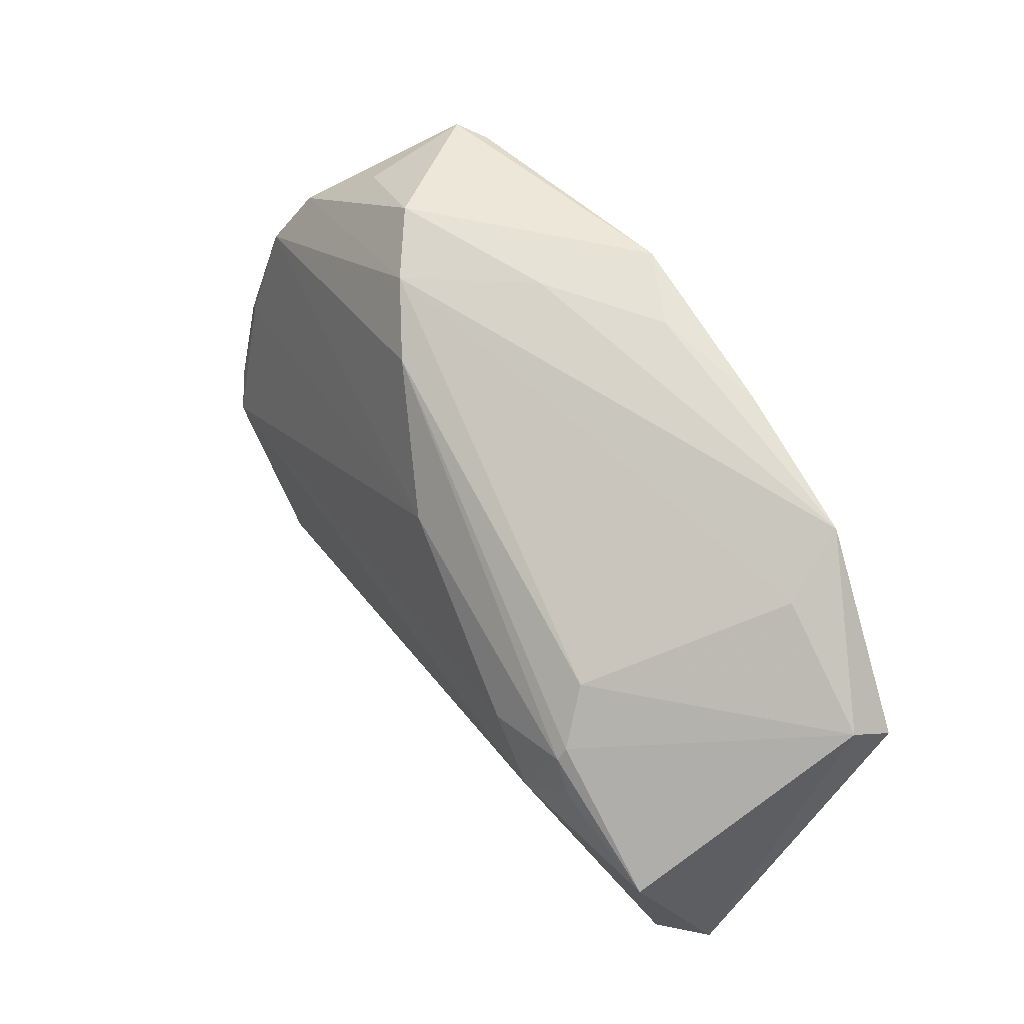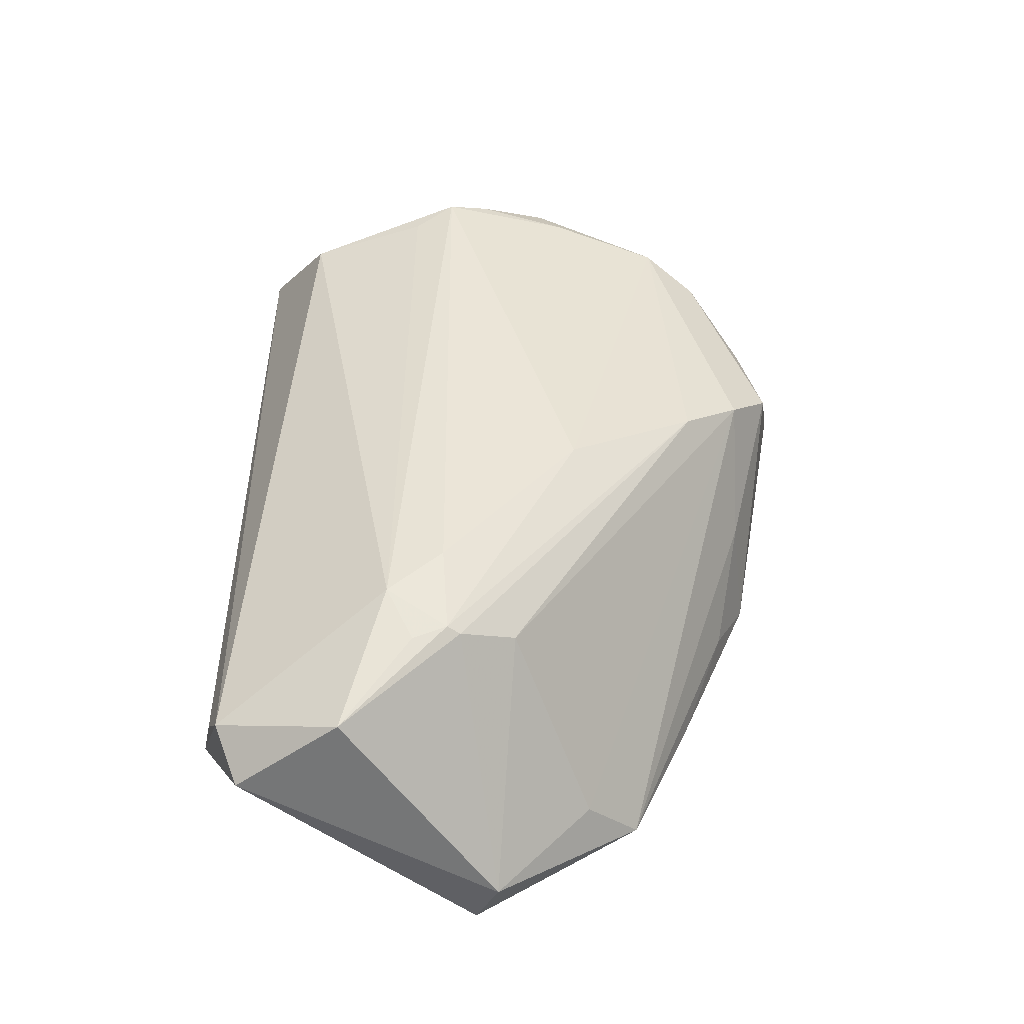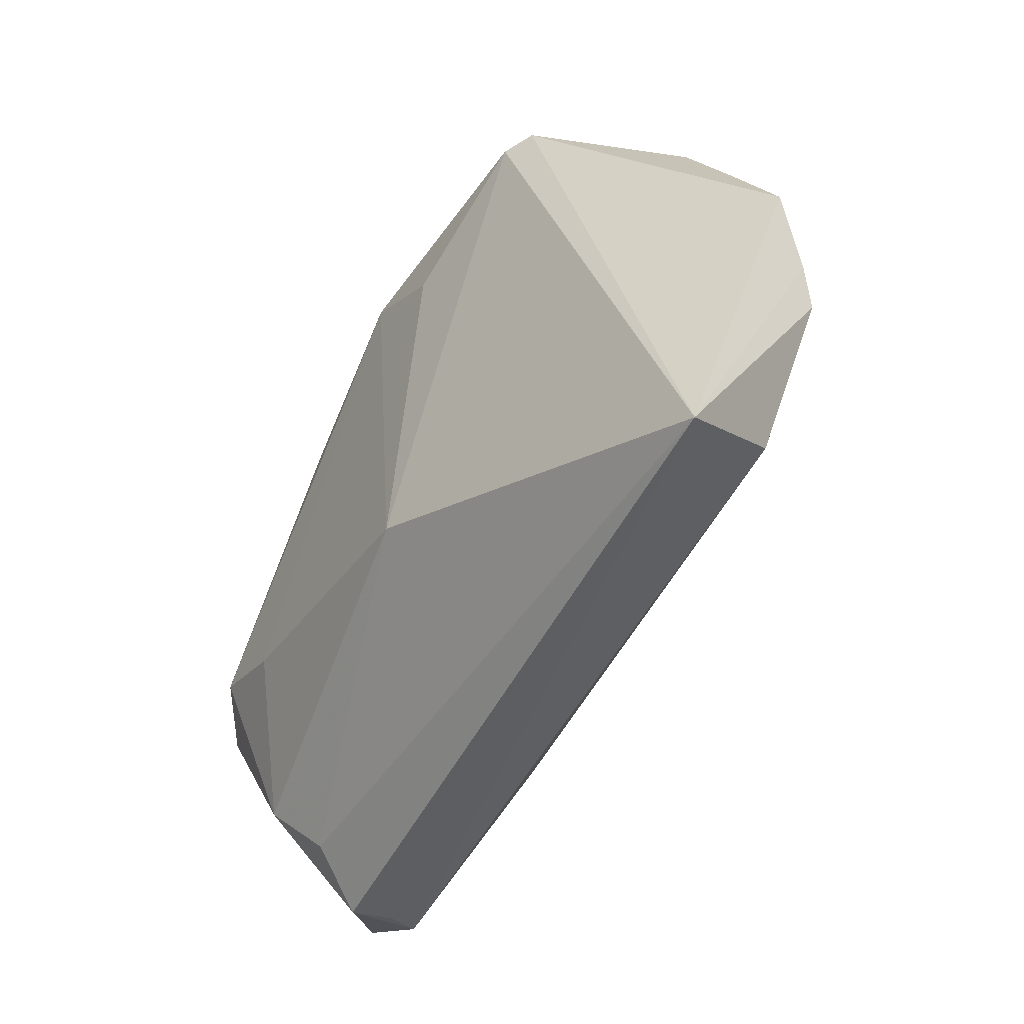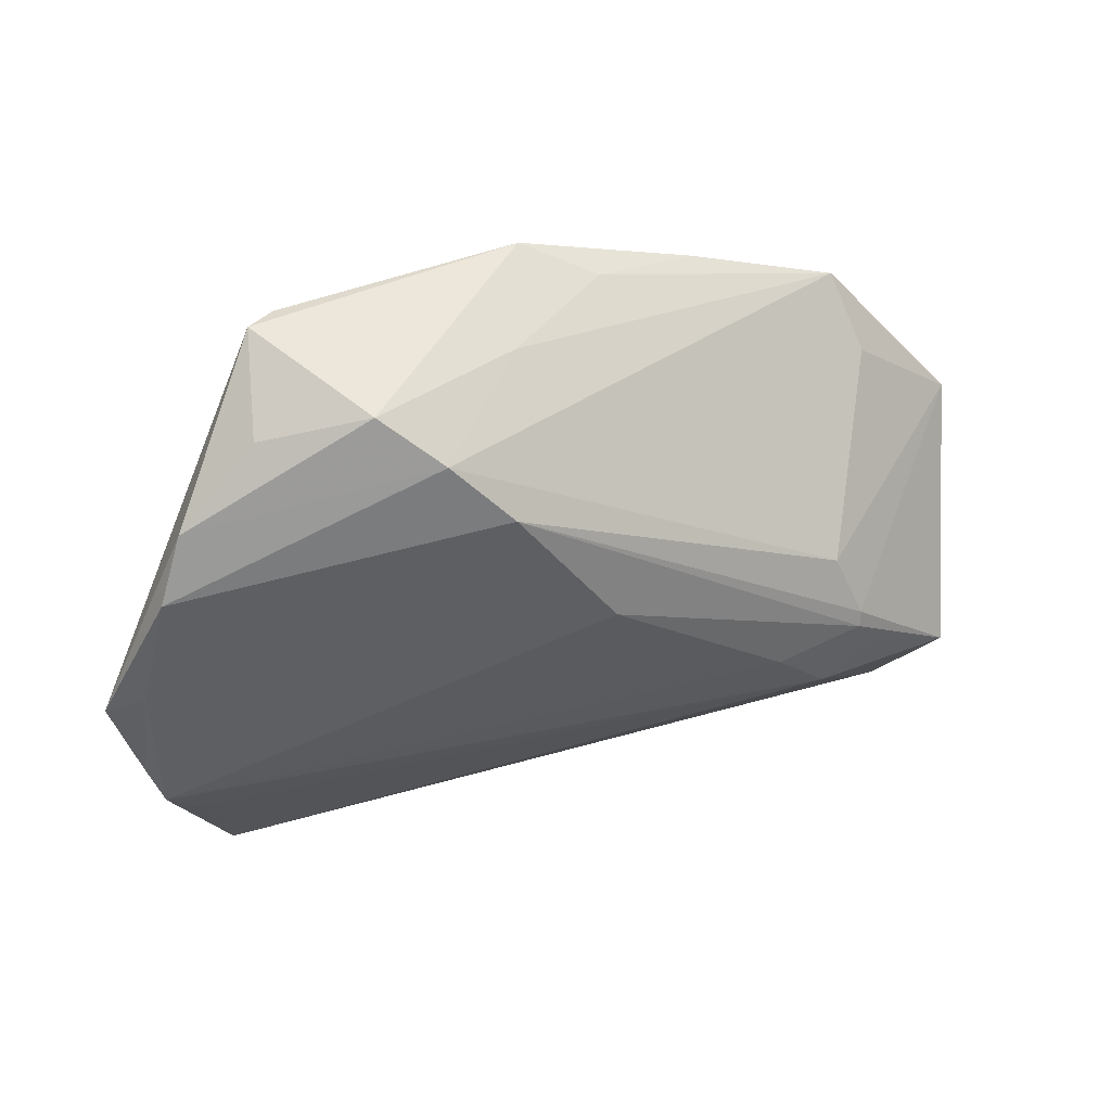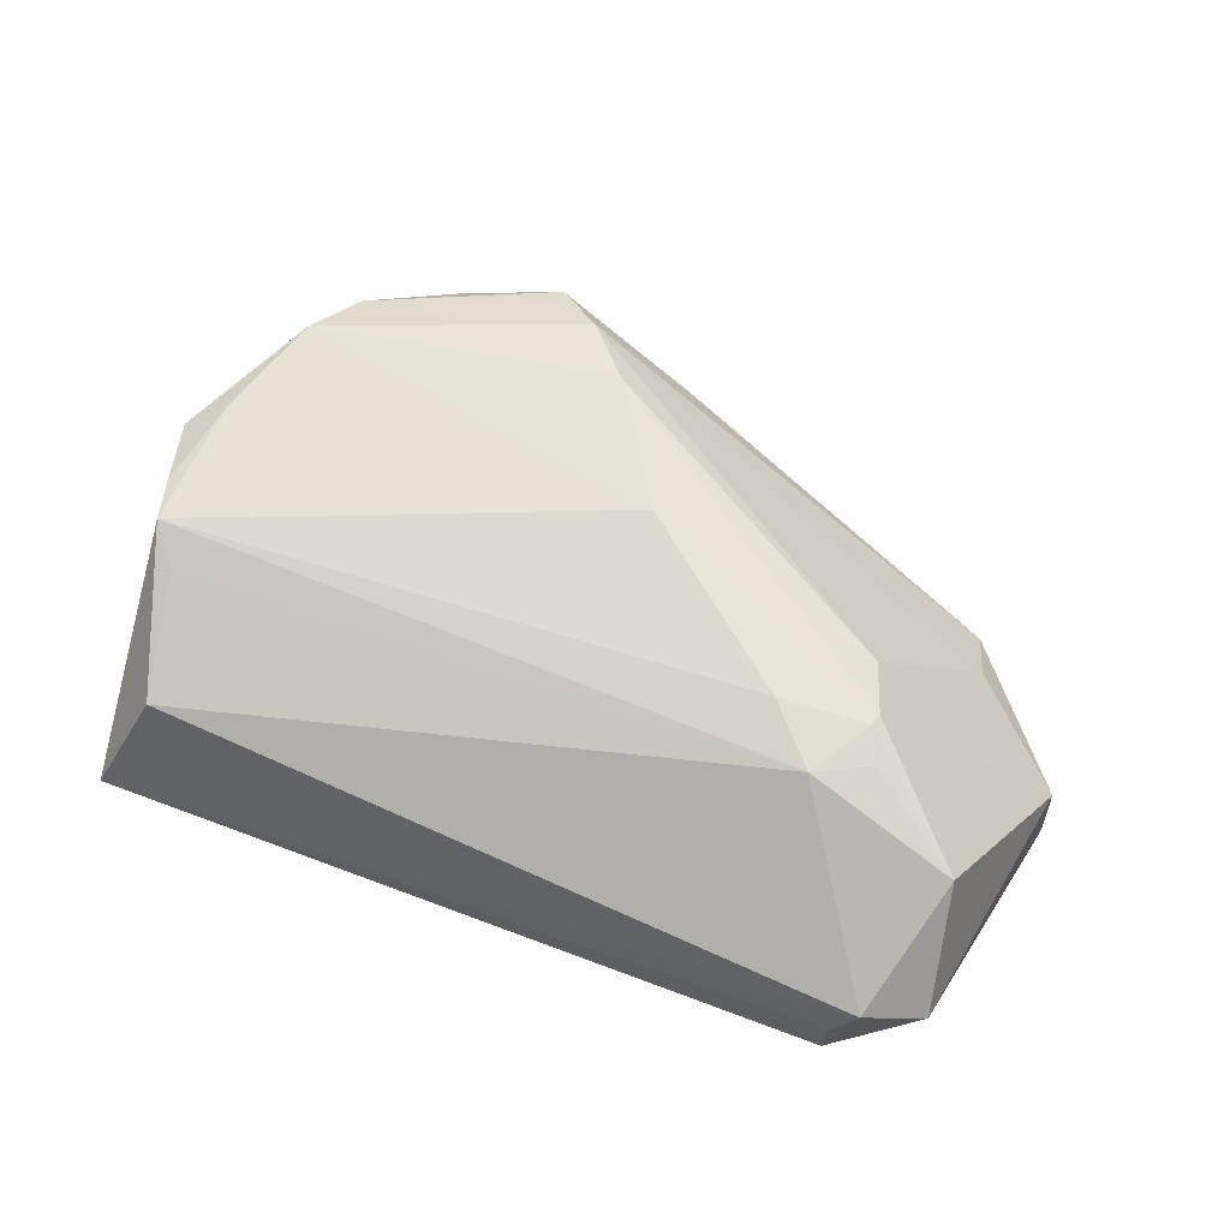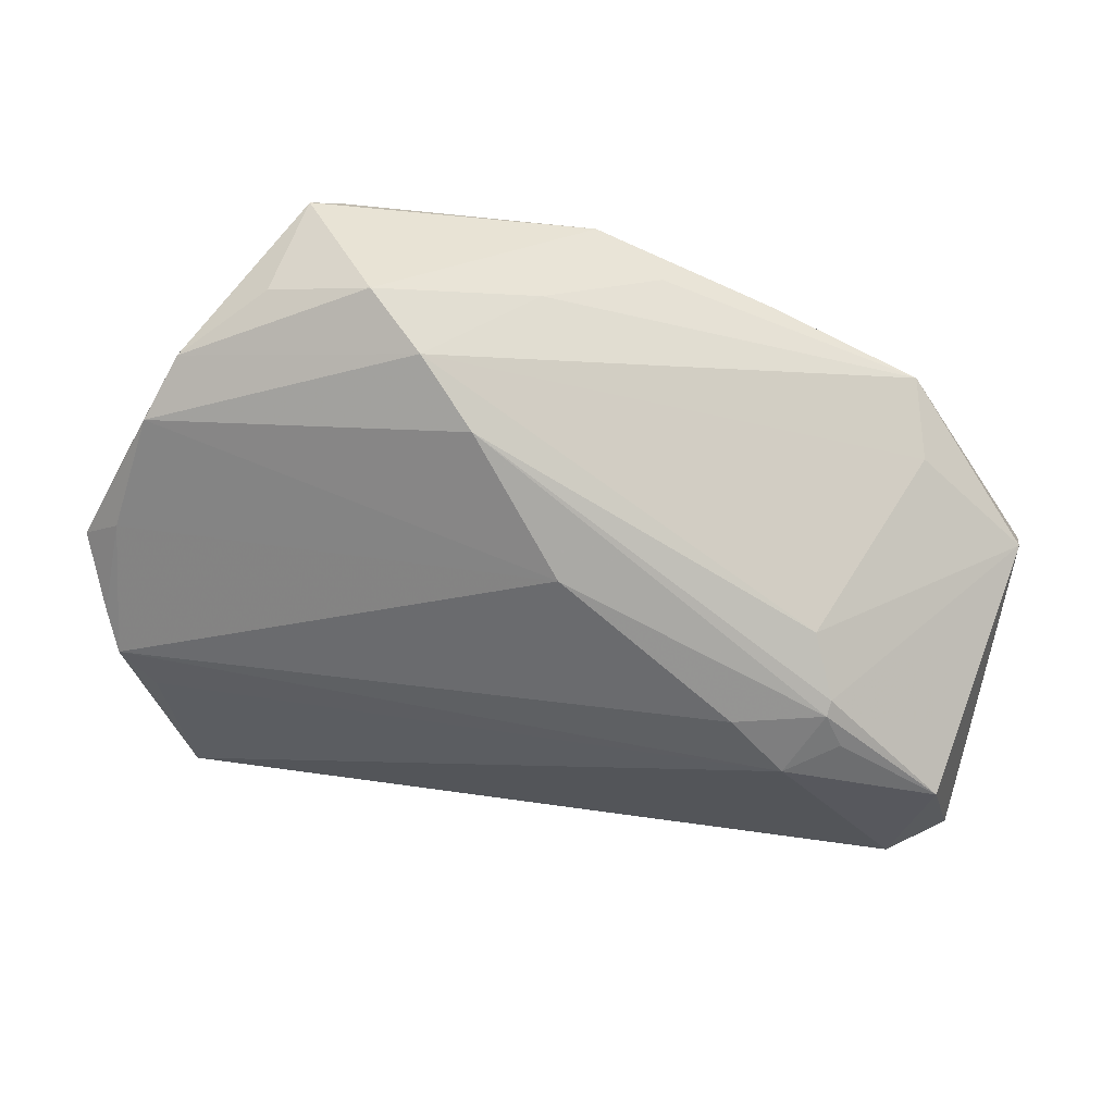
<metadata>
{"format":"obj","ext":"obj","renderer":"f3d","projection":"perspective","resolution":1024,"background":"white","views":[{"elev":40.9,"azim":52.1,"up":"+Y"},{"elev":52.1,"azim":91.5,"up":"+Z"},{"elev":-48.1,"azim":-120.0,"up":"+Y"},{"elev":54.5,"azim":-21.2,"up":"+Y"},{"elev":72.3,"azim":20.9,"up":"+Z"},{"elev":36.6,"azim":4.7,"up":"+Y"}]}
</metadata>
<code>
v -0.01528 0.03302 0.006491
v -0.009802 0.02701 -0.02003
v -0.04942 0.02076 0.004389
v 0.04123 -0.03945 0.004962
v 0.003175 0.0355 -0.02041
v -0.02769 0.0394 -0.01713
v 0.02914 -0.01563 0.02041
v -0.02167 0.03822 0.0008649
v 0.05139 -0.03447 0.007193
v 0.01168 0.03147 -0.01559
v -0.002342 0.03381 -0.00643
v 0.04845 -0.02075 0.0174
v 0.03599 -0.01197 0.0193
v 0.05874 -0.003276 -0.01347
v 0.03369 -0.00993 -0.02041
v 0.03835 -0.03422 -0.007511
v -0.05082 -0.0165 0.009004
v -0.04545 0.0278 0.0007695
v 0.04628 -0.004534 -0.0203
v 0.03499 0.02177 -0.01757
v -0.03125 0.04059 -0.01483
v 0.034 -0.007517 0.01926
v -0.05491 -0.01119 0.009602
v 0.03221 0.0013 0.01432
v -0.03471 0.03504 -0.003113
v -0.003685 -0.0181 -0.02041
v -0.05397 0.006248 0.006384
v 0.04396 -0.03765 0.009836
v 0.04378 0.01868 -0.01603
v 0.03447 -0.0058 0.01831
v -0.05629 -0.005778 0.007978
v 0.04512 0.01183 -0.008098
v -0.05874 0.003109 0.003885
v -0.0527 0.0145 0.002558
v 0.0413 -0.04059 -0.0007074
v -0.00892 0.02553 0.01101
v 0.02534 0.02654 -0.01851
v 0.04456 -0.02618 -0.01212
v -0.053 -0.04059 -0.008153
v -0.04764 -0.03212 0.005581
v 0.001489 0.00878 0.01654
v 0.05813 -0.0003106 -0.007673
v 0.02264 -0.008554 0.02001
f 35 39 16
f 26 16 39
f 9 14 42
f 42 12 9
f 33 34 21
f 21 39 33
f 33 39 31
f 39 23 31
f 13 12 22
f 40 23 39
f 24 32 1
f 42 32 24
f 29 32 42
f 42 14 29
f 14 19 29
f 29 19 20
f 1 32 29
f 29 11 1
f 6 21 5
f 6 26 39
f 39 21 6
f 18 21 34
f 36 41 22
f 36 24 1
f 43 41 23
f 22 41 43
f 1 11 8
f 8 18 1
f 5 21 8
f 8 11 5
f 15 26 5
f 5 19 15
f 5 11 10
f 11 29 10
f 5 26 2
f 2 6 5
f 26 6 2
f 3 18 34
f 3 34 33
f 1 18 3
f 3 36 1
f 41 36 3
f 30 36 22
f 24 36 30
f 22 12 30
f 30 12 42
f 42 24 30
f 23 40 17
f 12 13 7
f 7 17 40
f 7 13 22
f 22 43 7
f 7 43 23
f 23 17 7
f 35 9 28
f 28 9 12
f 28 40 39
f 12 7 28
f 28 7 40
f 21 18 25
f 25 8 21
f 18 8 25
f 38 15 19
f 16 26 38
f 26 15 38
f 35 16 38
f 38 19 14
f 38 9 35
f 14 9 38
f 5 10 37
f 37 10 29
f 37 29 20
f 37 19 5
f 20 19 37
f 33 31 27
f 27 3 33
f 27 31 23
f 23 41 27
f 41 3 27
f 4 39 35
f 35 28 4
f 4 28 39

</code>
